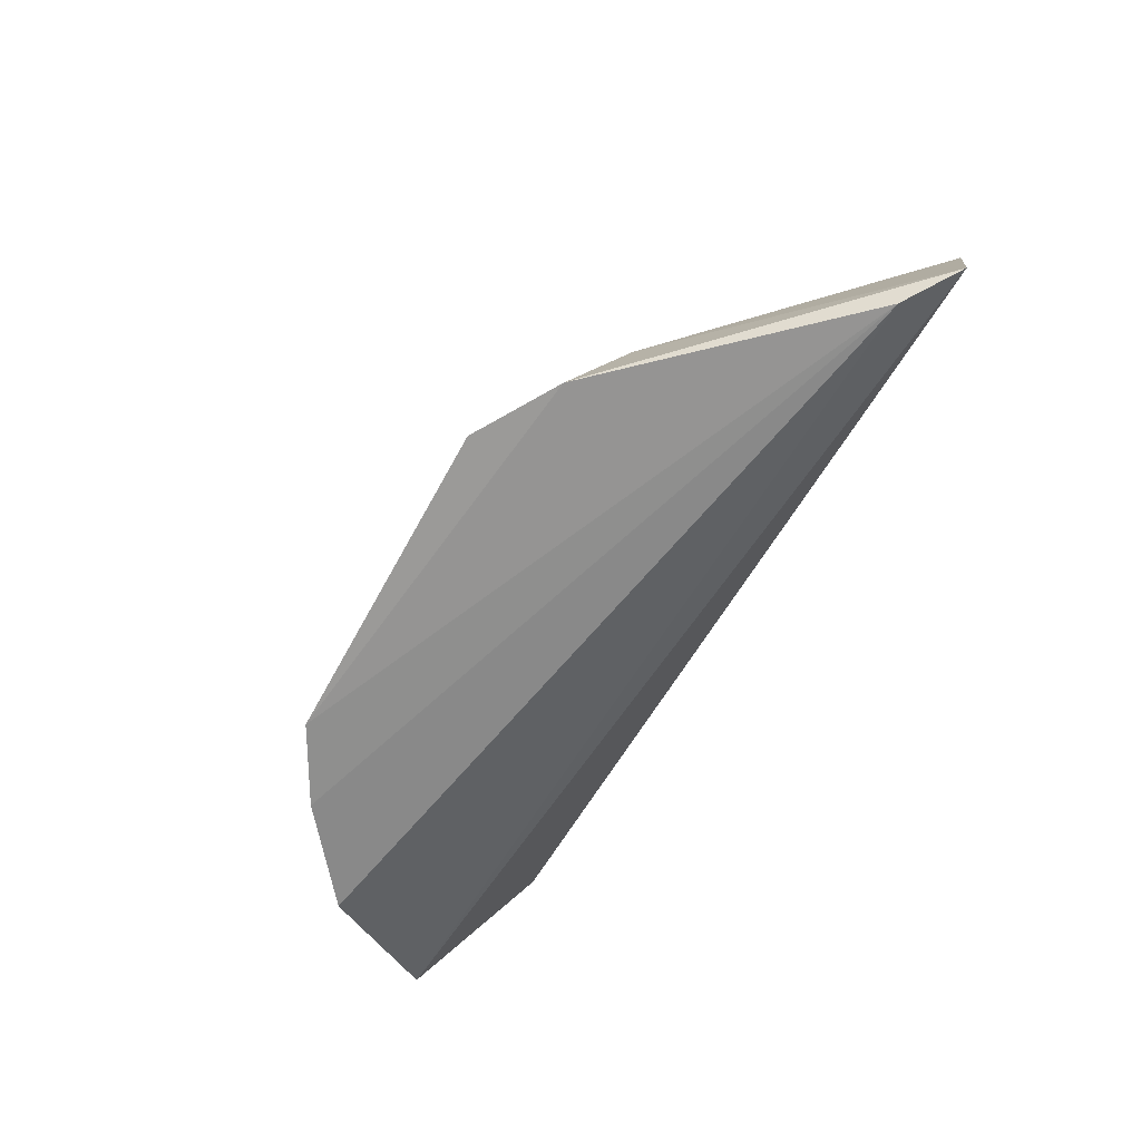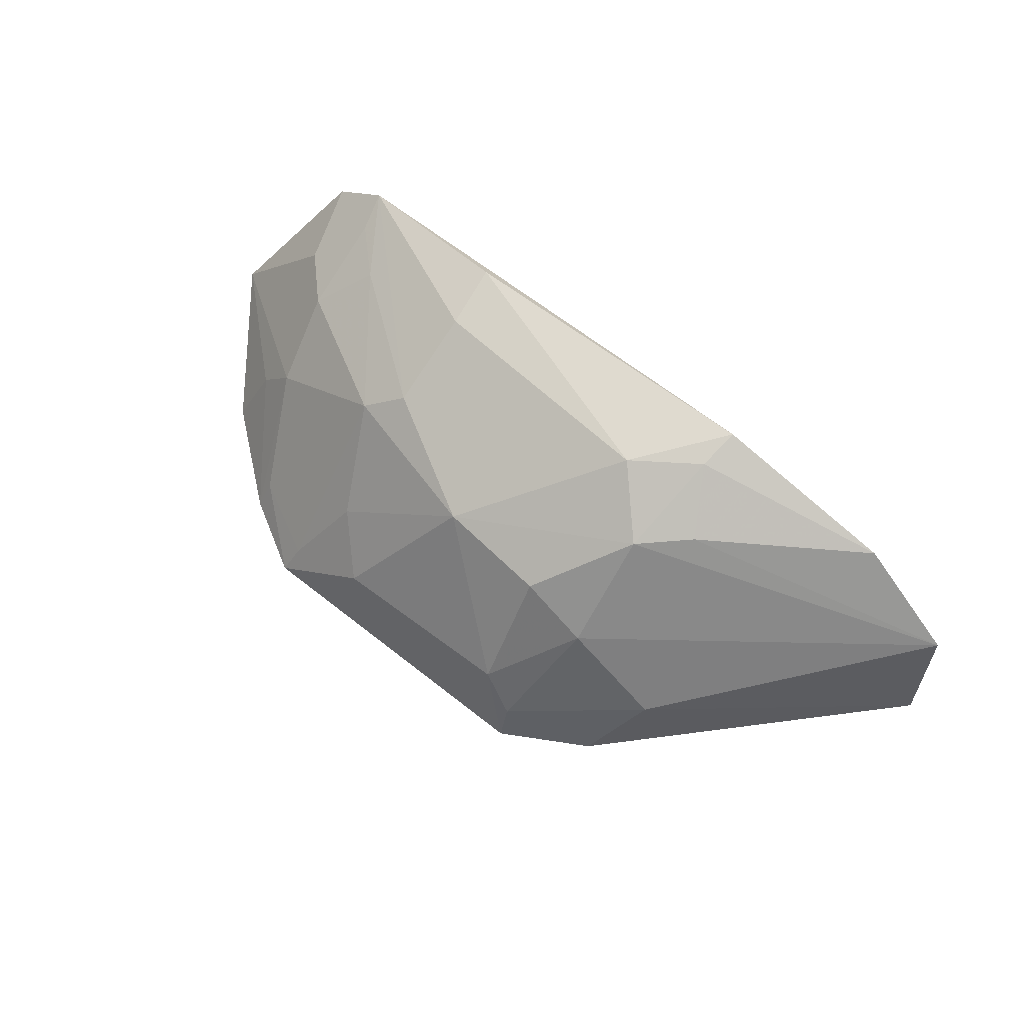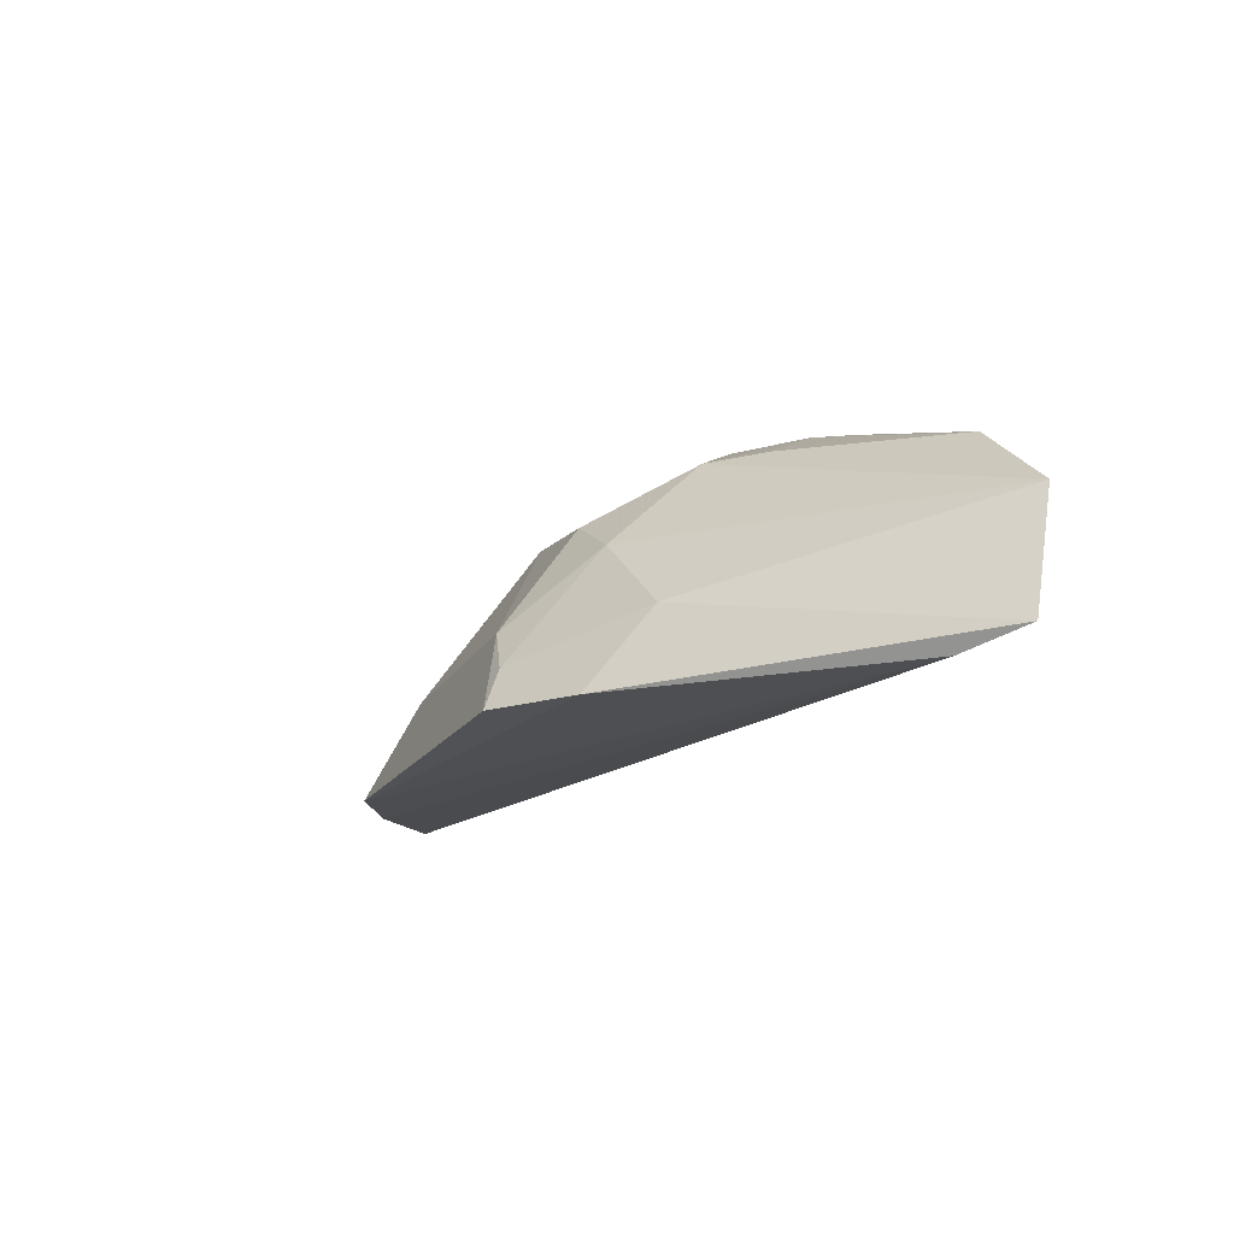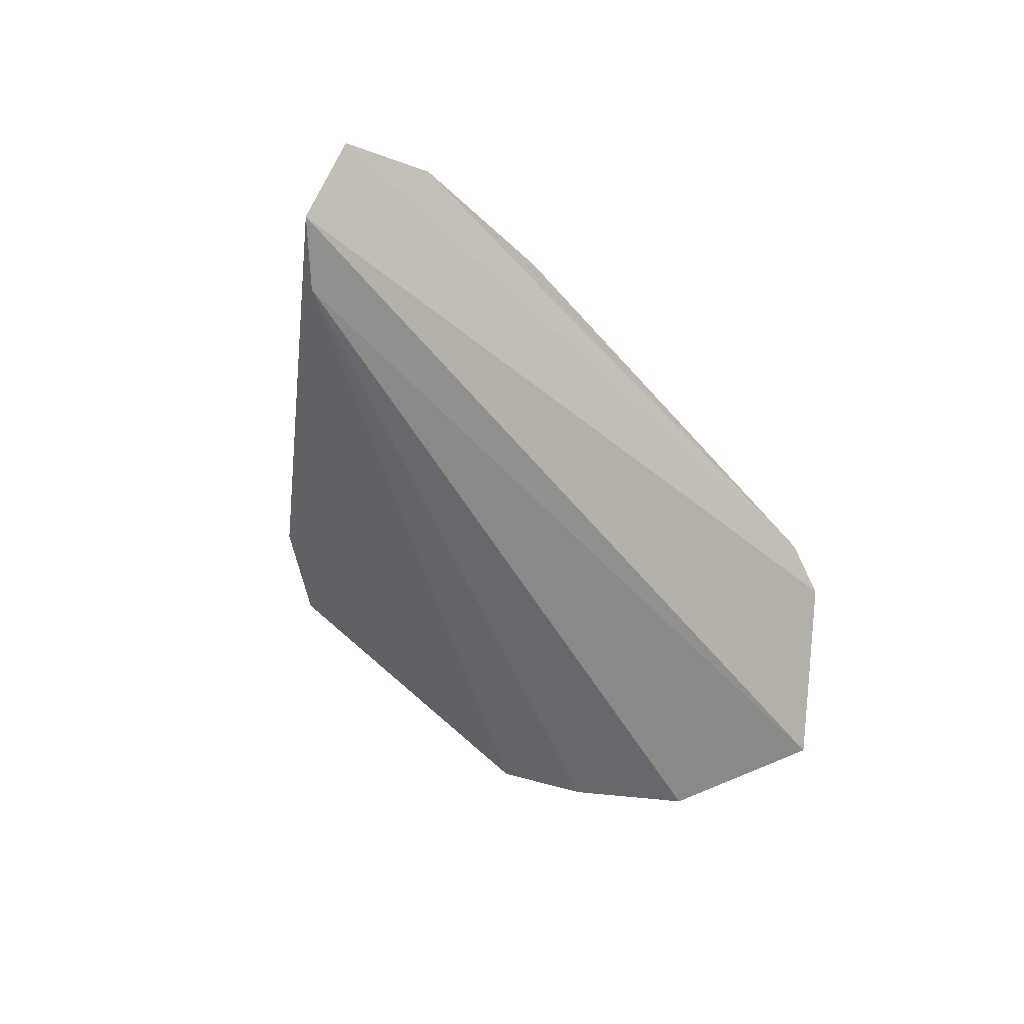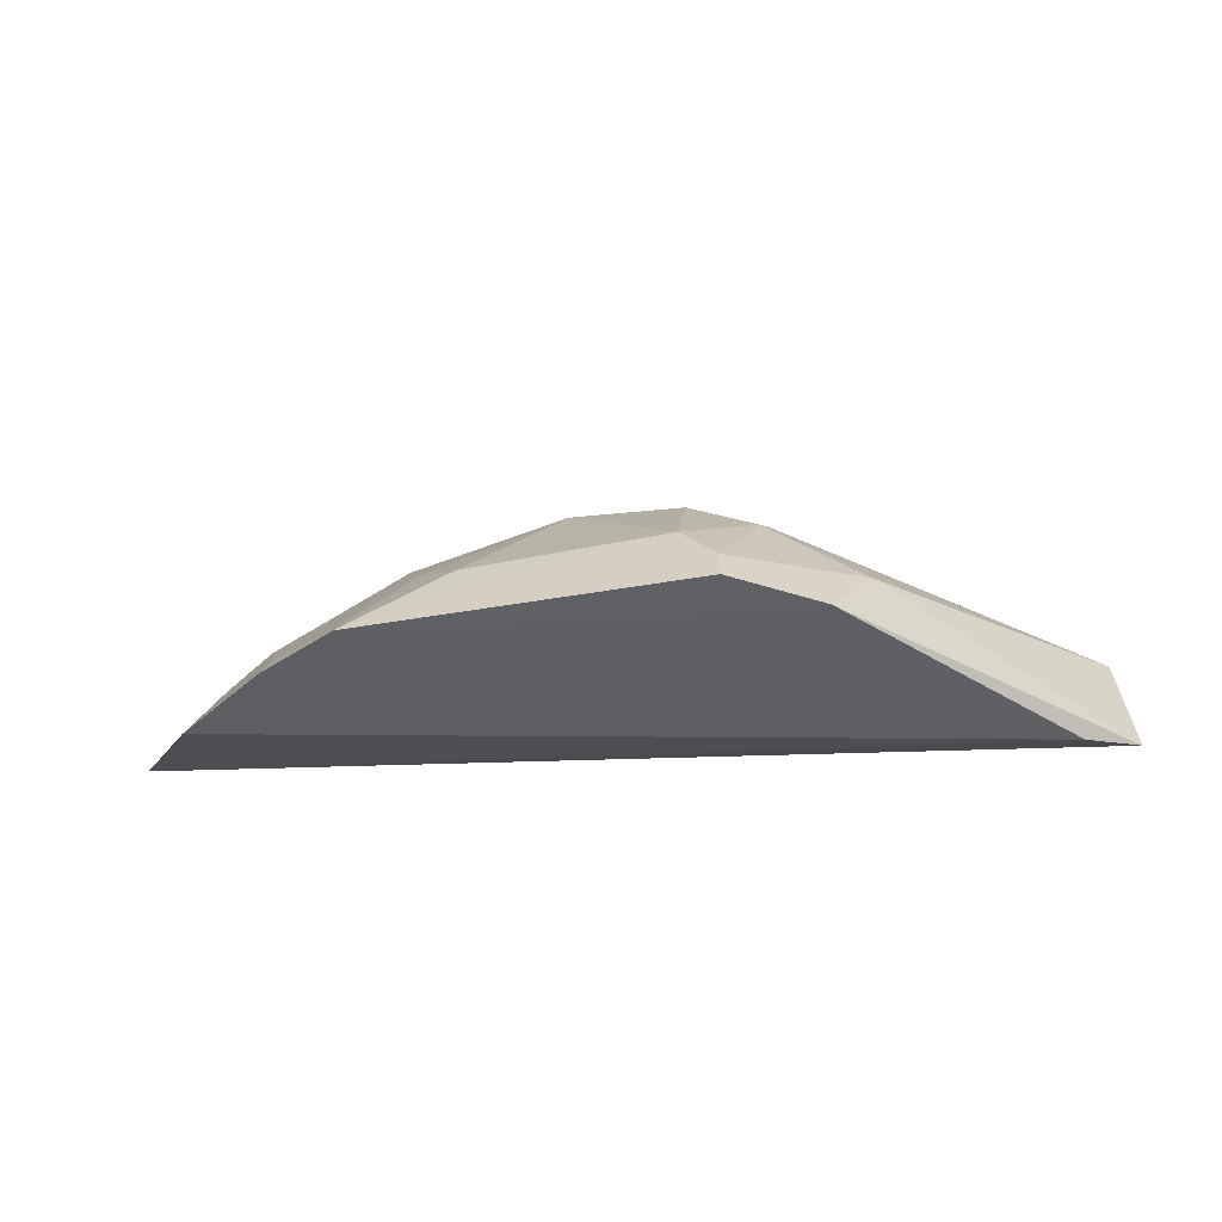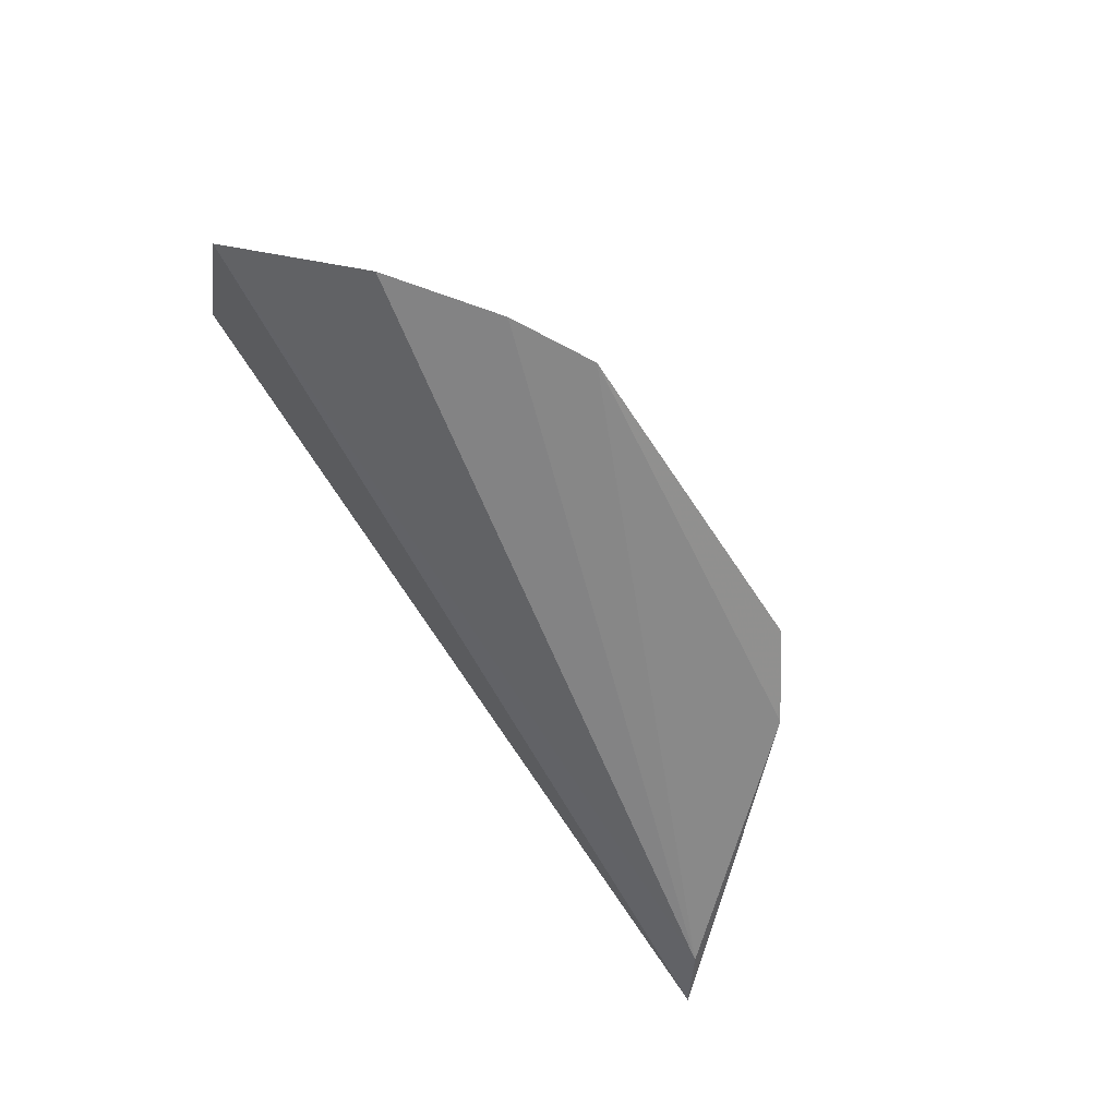
<metadata>
{"format":"obj","ext":"obj","renderer":"f3d","projection":"perspective","resolution":1024,"background":"white","views":[{"elev":-66.3,"azim":61.2,"up":"+Z"},{"elev":65.8,"azim":39.0,"up":"+Z"},{"elev":-17.4,"azim":66.7,"up":"+Z"},{"elev":-49.7,"azim":129.0,"up":"+Z"},{"elev":-42.9,"azim":10.6,"up":"+Z"},{"elev":-63.8,"azim":-56.9,"up":"+Z"}]}
</metadata>
<code>
v 0.02782 -0.2955 0.1239
v 0.1432 -0.1902 0.13
v 0.01796 -0.2125 0.2171
v -0.1261 -0.1793 0.2083
v -0.1713 -0.2131 0.1481
v 0.1037 -0.1783 0.1978
v -0.07812 -0.2451 0.1908
v -0.1419 -0.2557 0.1247
v -0.1436 -0.1819 0.1978
v 0.1394 -0.1812 0.1706
v 0.04137 -0.1821 0.2194
v 0.03697 -0.2624 0.1743
v -0.06519 -0.2066 0.2157
v 0.1253 -0.2037 0.1241
v -0.1211 -0.2453 0.1631
v -0.08304 -0.2959 0.121
v -0.1239 -0.2202 0.1859
v 0.06839 -0.2606 0.1481
v 0.03988 -0.1966 0.2168
v 0.03649 -0.2315 0.2041
v -0.02335 -0.2593 0.1917
v -0.06523 -0.237 0.2006
v -0.06804 -0.1854 0.2198
v 0.05678 -0.2783 0.1231
v -0.1336 -0.2463 0.1483
v -0.1095 -0.2813 0.1216
v -0.08001 -0.2895 0.1313
v -0.1089 -0.2052 0.2014
v -0.1381 -0.206 0.1869
v 0.02686 -0.2905 0.1369
v 0.0521 -0.2169 0.2046
v 0.01403 -0.2615 0.187
v -0.1077 -0.2755 0.1319
v -0.06557 -0.2731 0.1611
v -0.1233 -0.1913 0.2029
v -0.05044 -0.2883 0.146
v 0.01513 -0.2873 0.1508
f 9 2 5
f 10 4 6
f 10 9 4
f 10 2 9
f 11 6 4
f 14 8 5
f 14 5 2
f 17 15 7
f 17 5 15
f 18 2 10
f 18 10 12
f 19 11 3
f 19 6 11
f 20 19 3
f 20 12 10
f 21 20 3
f 22 13 4
f 22 7 21
f 22 21 3
f 22 3 13
f 23 11 4
f 23 4 13
f 23 13 3
f 23 3 11
f 24 14 2
f 24 16 14
f 24 1 16
f 24 2 18
f 25 15 5
f 25 5 8
f 26 8 14
f 26 14 16
f 26 25 8
f 26 15 25
f 28 17 7
f 28 22 4
f 28 7 22
f 29 9 5
f 29 5 17
f 30 18 12
f 30 24 18
f 30 1 24
f 31 6 19
f 31 19 20
f 31 20 10
f 31 10 6
f 32 12 20
f 32 20 21
f 33 26 16
f 33 15 26
f 33 16 27
f 33 27 7
f 33 7 15
f 34 21 7
f 34 7 27
f 34 27 16
f 35 28 4
f 35 17 28
f 35 29 17
f 35 4 9
f 35 9 29
f 36 34 16
f 36 21 34
f 37 30 12
f 37 12 32
f 37 32 21
f 37 21 36
f 37 1 30
f 37 36 16
f 37 16 1

</code>
